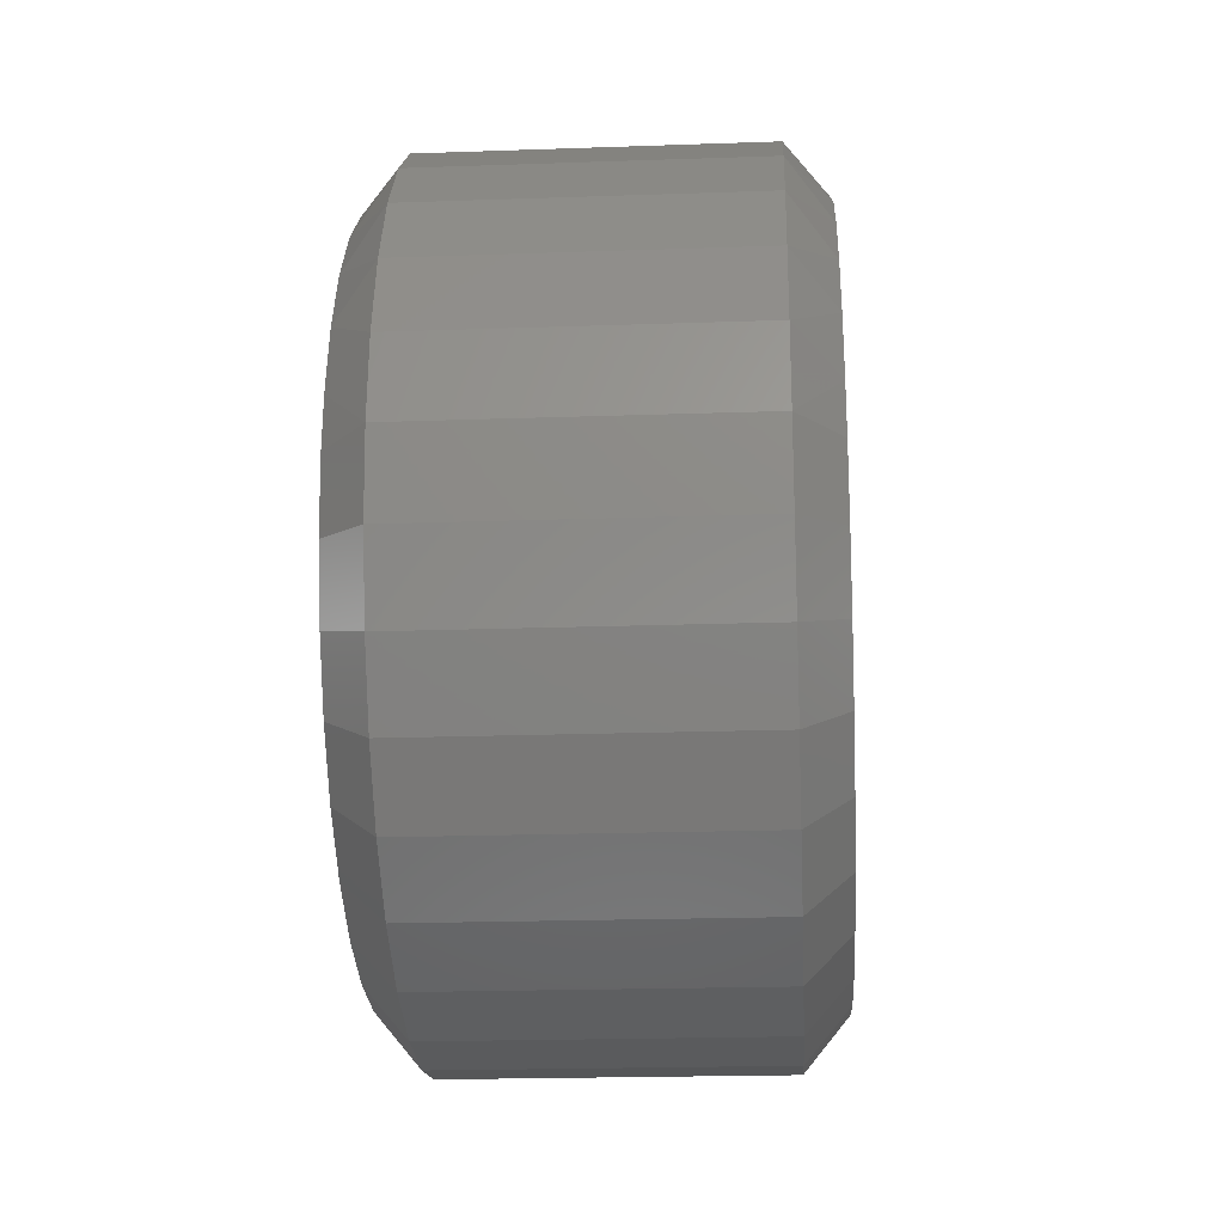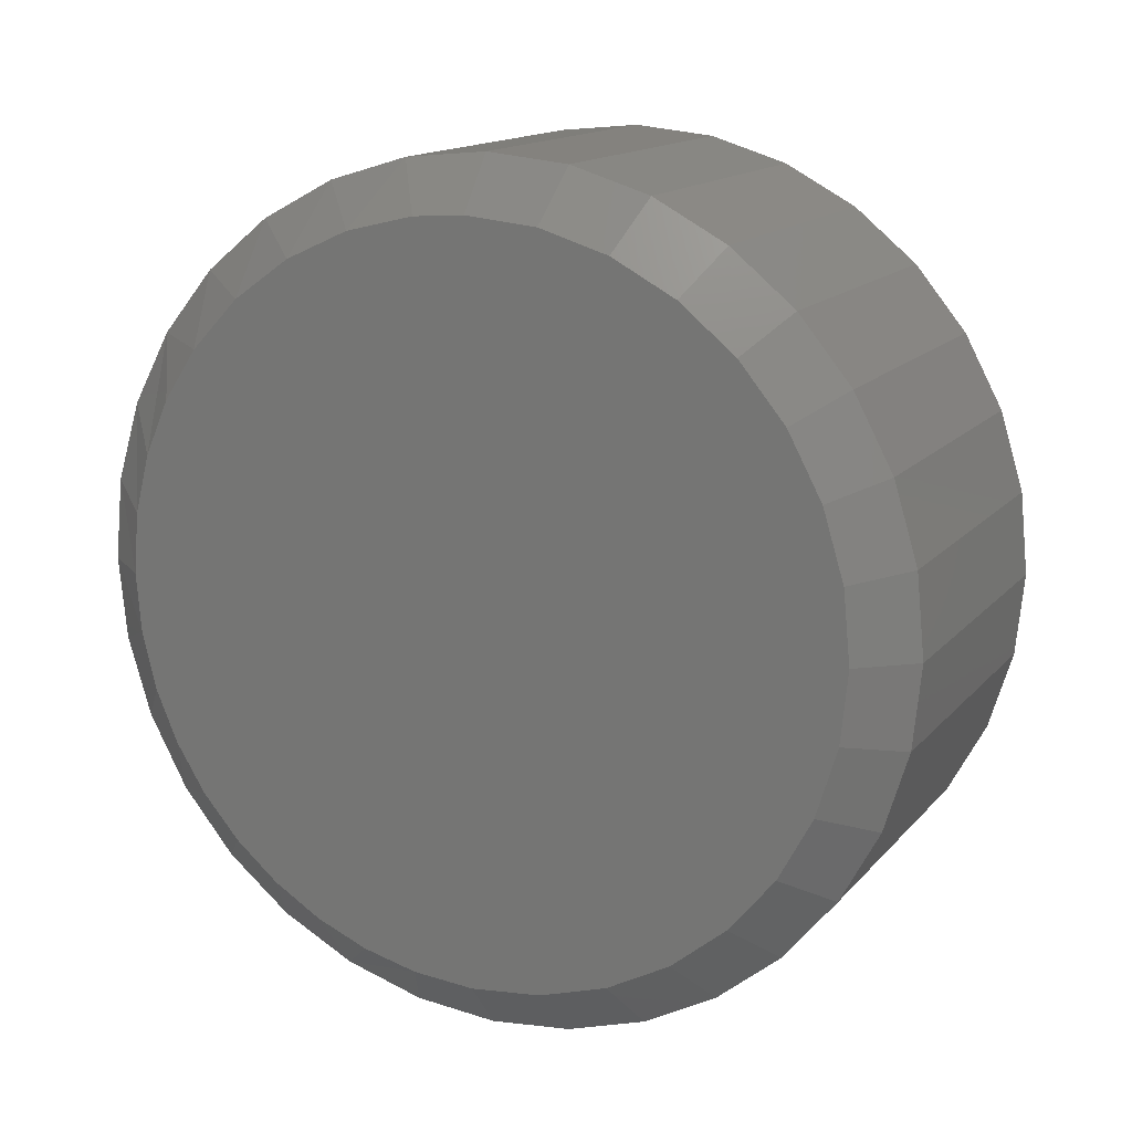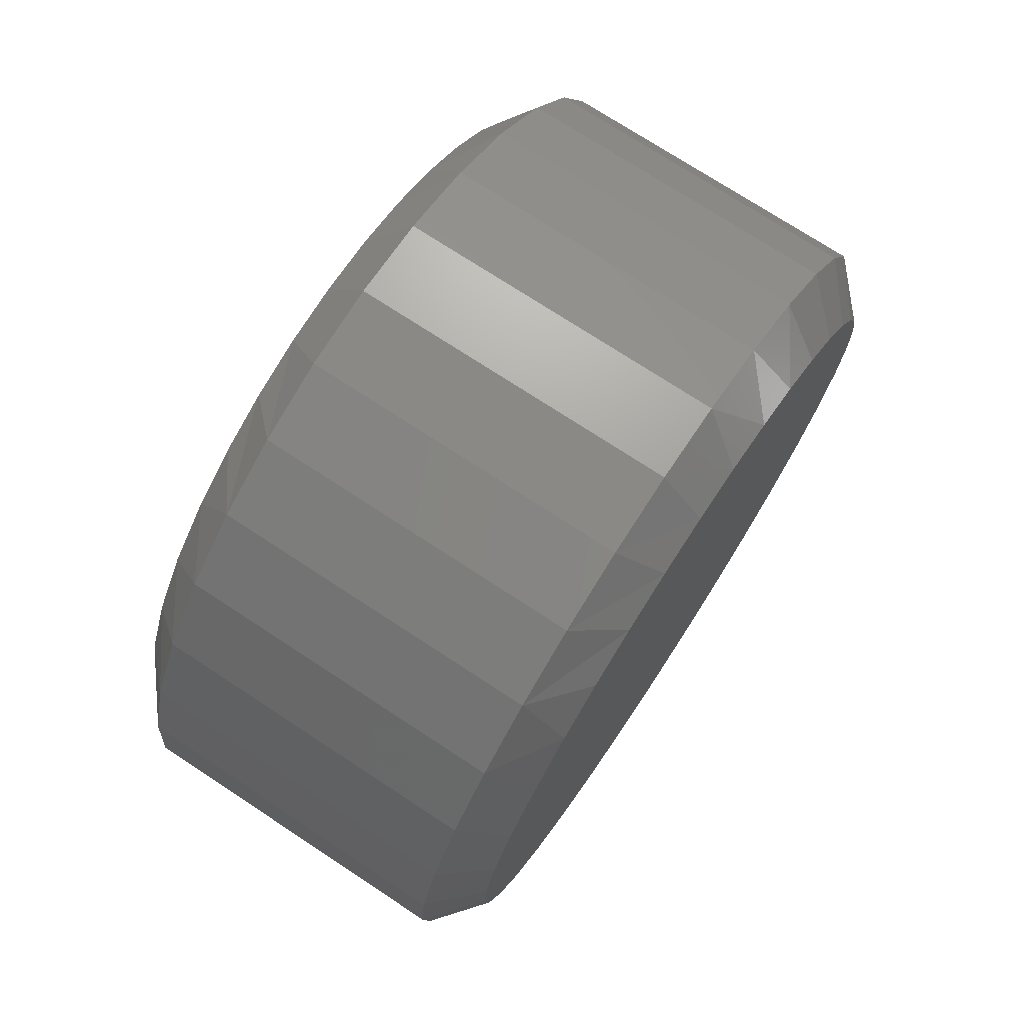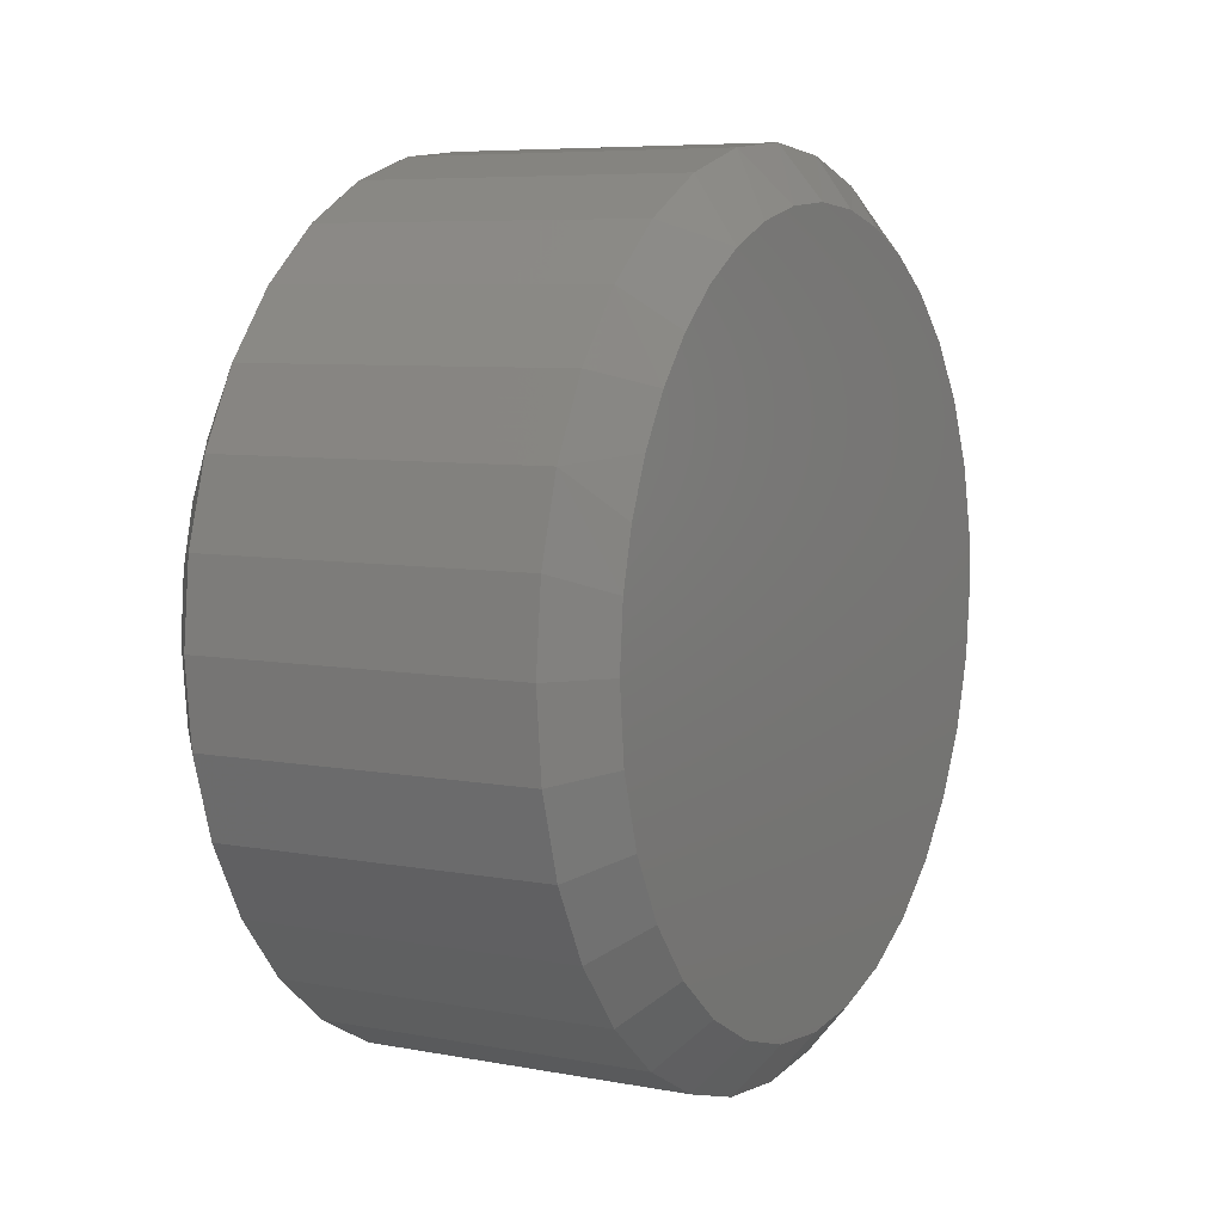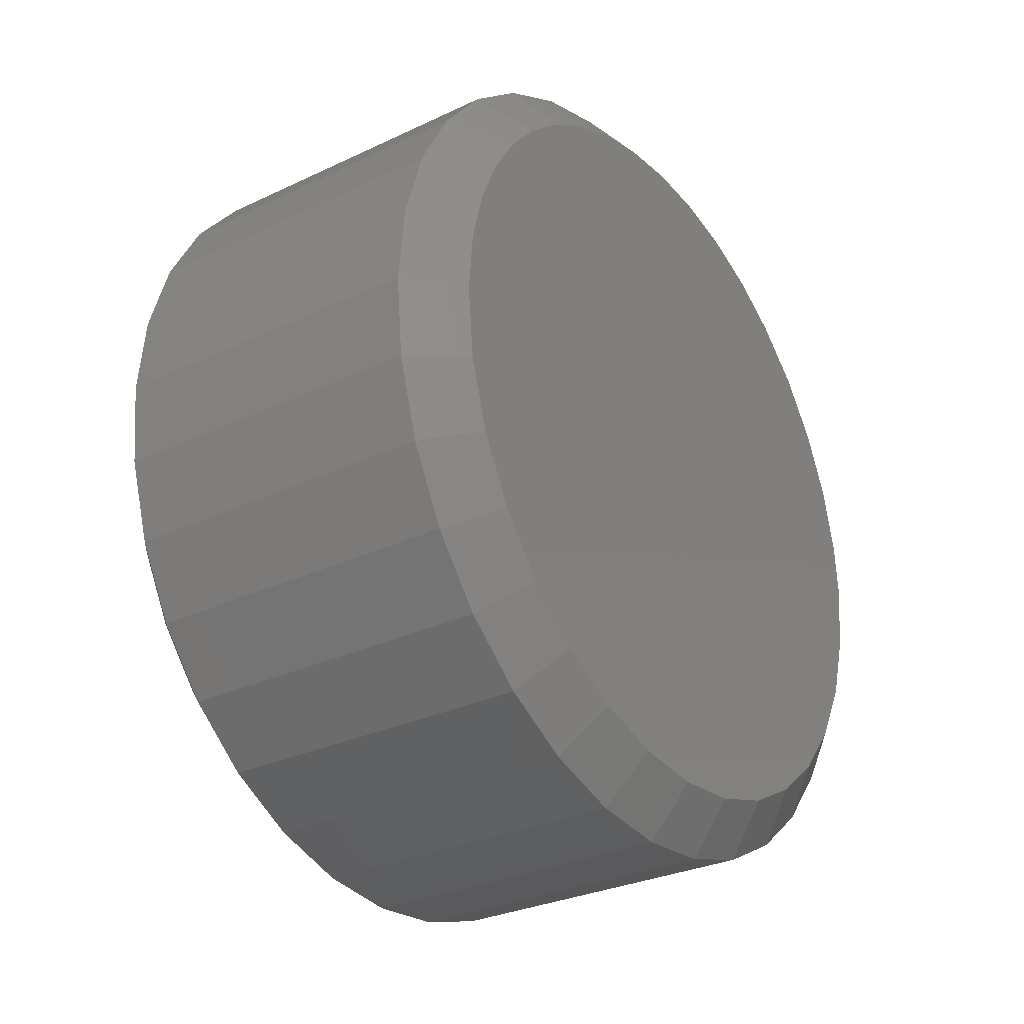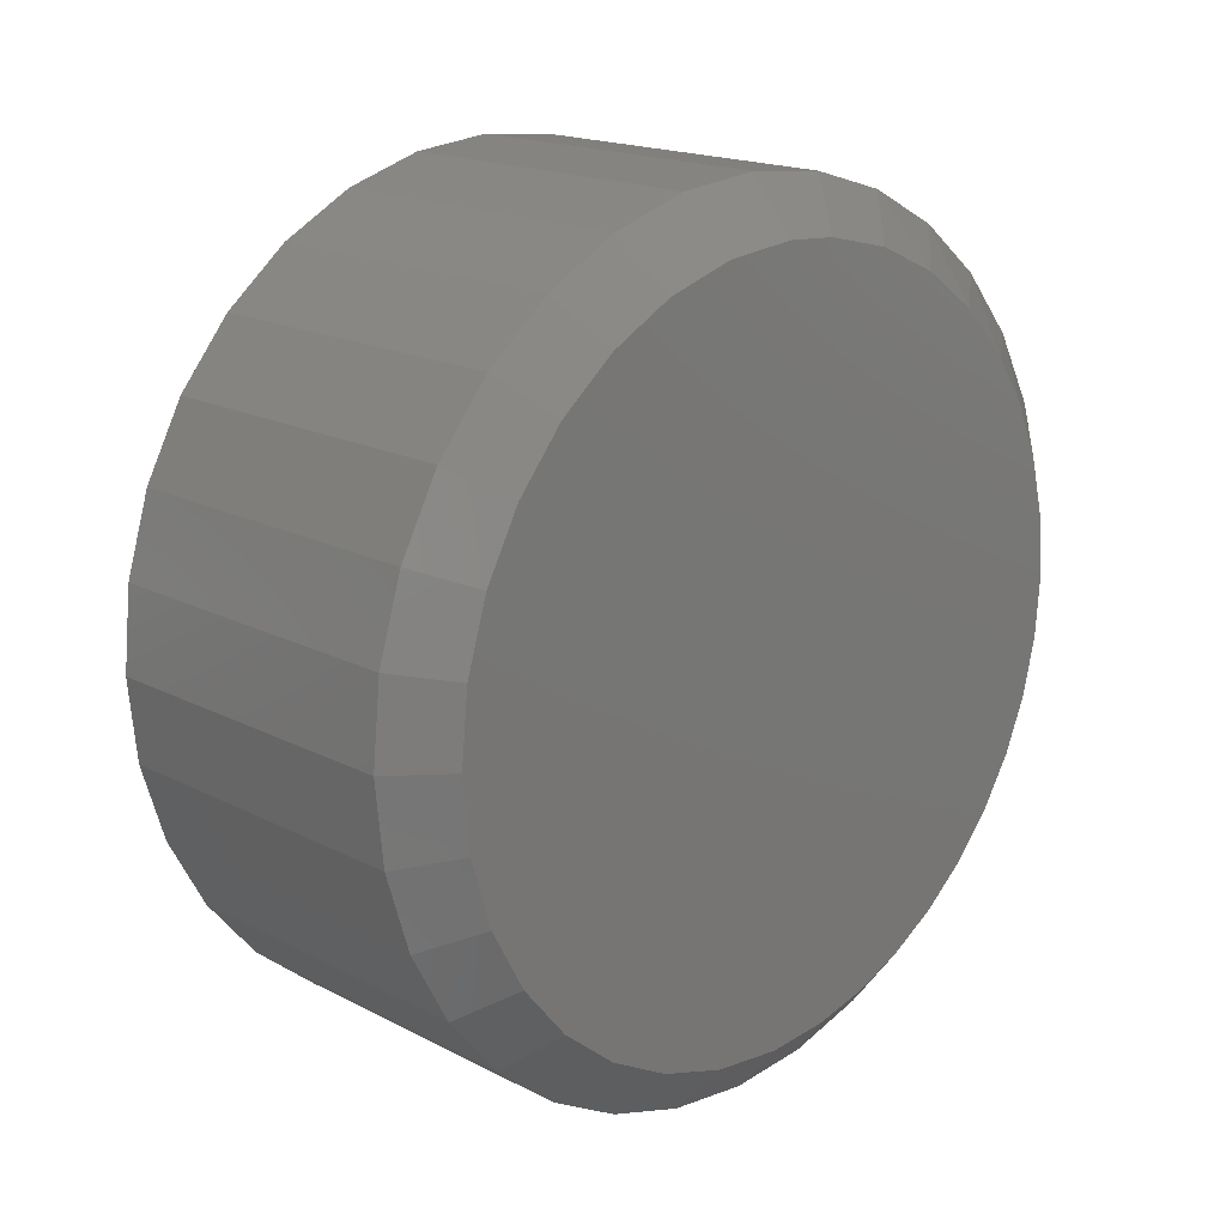
<metadata>
{"format":"stl","ext":"stl","renderer":"f3d","projection":"perspective","resolution":1024,"background":"white","views":[{"elev":-21.0,"azim":-176.4,"up":"+Z"},{"elev":14.7,"azim":115.6,"up":"+Y"},{"elev":73.7,"azim":-146.7,"up":"+Z"},{"elev":6.9,"azim":28.6,"up":"+Z"},{"elev":-29.6,"azim":34.9,"up":"+Z"},{"elev":17.7,"azim":-134.6,"up":"+Y"}]}
</metadata>
<code>
# stl→obj: 134 verts, 264 faces
v 0.07812 0.7658 -2.784e-16
v 0.6719 0.7658 -2.784e-16
v 0.07812 0.7512 -0.1479
v 0.6719 0.7512 -0.1479
v 0.07812 0.7081 -0.29
v 0.6719 0.7081 -0.29
v 0.07812 0.6381 -0.4211
v 0.6719 0.6381 -0.4211
v 0.07812 0.5438 -0.5359
v 0.6719 0.5438 -0.5359
v 0.07812 0.429 -0.6302
v 0.6719 0.429 -0.6302
v 0.07812 0.2979 -0.7002
v 0.6719 0.2979 -0.7002
v 0.07812 0.1558 -0.7433
v 0.6719 0.1558 -0.7433
v 0.07812 0.007895 -0.7579
v 0.6719 0.007895 -0.7579
v 0.07812 -0.14 -0.7433
v 0.6719 -0.14 -0.7433
v 0.07812 -0.2821 -0.7002
v 0.6719 -0.2821 -0.7002
v 0.07812 -0.4132 -0.6302
v 0.6719 -0.4132 -0.6302
v 0.07812 -0.528 -0.5359
v 0.6719 -0.528 -0.5359
v 0.07812 -0.6223 -0.4211
v 0.6719 -0.6223 -0.4211
v 0.07812 -0.6923 -0.29
v 0.6719 -0.6923 -0.29
v 0.07812 -0.7354 -0.1479
v 0.6719 -0.7354 -0.1479
v 0.07812 -0.75 9.281e-17
v 0.6719 -0.75 9.281e-17
v 0.07812 -0.7354 0.1479
v 0.6719 -0.7354 0.1479
v 0.07812 -0.6923 0.29
v 0.6719 -0.6923 0.29
v 0.07812 -0.6223 0.4211
v 0.6719 -0.6223 0.4211
v 0.07812 -0.528 0.5359
v 0.6719 -0.528 0.5359
v 0.07812 -0.4132 0.6302
v 0.6719 -0.4132 0.6302
v 0.07812 -0.2821 0.7002
v 0.6719 -0.2821 0.7002
v 0.07812 -0.14 0.7433
v 0.6719 -0.14 0.7433
v 0.07812 0.007895 0.7579
v 0.6719 0.007895 0.7579
v 0.07812 0.1558 0.7433
v 0.6719 0.1558 0.7433
v 0.07812 0.2979 0.7002
v 0.6719 0.2979 0.7002
v 0.07812 0.429 0.6302
v 0.6719 0.429 0.6302
v 0.07812 0.5438 0.5359
v 0.6719 0.5438 0.5359
v 0.07812 0.6381 0.4211
v 0.6719 0.6381 0.4211
v 0.07812 0.7081 0.29
v 0.6719 0.7081 0.29
v 0.07812 0.7512 0.1479
v 0.6719 0.7512 0.1479
v 0.75 -0.09855 0.6555
v 0.75 0.1179 0.655
v 0.75 0.007895 0.6641
v 0.75 0.2248 0.6277
v 0.75 -0.2022 0.63
v 0.75 0.3258 0.5831
v 0.75 -0.2967 0.5902
v 0.75 0.4179 0.5224
v 0.75 -0.3839 0.5363
v 0.75 0.5096 0.4351
v 0.75 -0.4618 0.4696
v 0.75 0.5831 0.332
v 0.75 -0.5284 0.3917
v 0.75 -0.582 0.3051
v 0.75 0.6357 0.2168
v 0.75 -0.6218 0.2112
v 0.75 0.6654 0.09374
v 0.75 -0.6467 0.1125
v 0.75 0.672 -6.141e-16
v 0.75 -0.6562 -3.969e-09
v 0.75 0.6593 -0.1296
v 0.75 -0.6435 -0.1296
v 0.75 0.6215 -0.2542
v 0.75 -0.6057 -0.2542
v 0.75 0.5601 -0.369
v 0.75 -0.5443 -0.369
v 0.75 0.4775 -0.4696
v 0.75 -0.4617 -0.4696
v 0.75 0.3769 -0.5522
v 0.75 -0.3611 -0.5522
v 0.75 0.2621 -0.6136
v 0.75 -0.2463 -0.6136
v 0.75 0.1375 -0.6514
v 0.75 -0.1217 -0.6514
v 0.75 0.007895 -0.6641
v 0 0.007895 0.6641
v 0 0.1179 0.655
v 0 -0.09855 0.6555
v 0 -0.582 0.3051
v 0 -0.5284 0.3917
v 0 0.5831 0.332
v 0 -0.4618 0.4696
v 0 0.5096 0.4351
v 0 -0.3839 0.5363
v 0 0.4179 0.5224
v 0 -0.2967 0.5902
v 0 0.3258 0.5831
v 0 -0.2022 0.63
v 0 0.2248 0.6277
v 0 0.007895 -0.6641
v 0 -0.1217 -0.6514
v 0 0.1375 -0.6514
v 0 -0.2463 -0.6136
v 0 0.2621 -0.6136
v 0 -0.3611 -0.5522
v 0 0.3769 -0.5522
v 0 -0.4617 -0.4696
v 0 0.4775 -0.4696
v 0 -0.5443 -0.369
v 0 0.5601 -0.369
v 0 -0.6057 -0.2542
v 0 0.6215 -0.2542
v 0 -0.6435 -0.1296
v 0 0.6593 -0.1296
v 0 -0.6562 -3.969e-09
v 0 0.672 -6.141e-16
v 0 -0.6467 0.1125
v 0 0.6654 0.09374
v 0 -0.6218 0.2112
v 0 0.6357 0.2168
f 1 2 3
f 3 2 4
f 3 4 5
f 5 4 6
f 5 6 7
f 7 6 8
f 7 8 9
f 9 8 10
f 9 10 11
f 11 10 12
f 11 12 13
f 13 12 14
f 13 14 15
f 15 14 16
f 15 16 17
f 17 16 18
f 17 18 19
f 19 18 20
f 19 20 21
f 21 20 22
f 21 22 23
f 23 22 24
f 23 24 25
f 25 24 26
f 25 26 27
f 27 26 28
f 27 28 29
f 29 28 30
f 29 30 31
f 31 30 32
f 31 32 33
f 33 32 34
f 33 34 35
f 35 34 36
f 35 36 37
f 37 36 38
f 37 38 39
f 39 38 40
f 39 40 41
f 41 40 42
f 41 42 43
f 43 42 44
f 43 44 45
f 45 44 46
f 45 46 47
f 47 46 48
f 47 48 49
f 49 48 50
f 49 50 51
f 51 50 52
f 51 52 53
f 53 52 54
f 53 54 55
f 55 54 56
f 55 56 57
f 57 56 58
f 57 58 59
f 59 58 60
f 59 60 61
f 61 60 62
f 61 62 63
f 63 62 64
f 63 64 1
f 1 64 2
f 65 66 67
f 66 65 68
f 68 65 69
f 68 69 70
f 70 69 71
f 70 71 72
f 72 71 73
f 72 73 74
f 74 73 75
f 74 75 76
f 76 75 77
f 76 77 78
f 76 78 79
f 79 78 80
f 79 80 81
f 81 80 82
f 81 82 83
f 83 82 84
f 83 84 85
f 85 84 86
f 85 86 87
f 87 86 88
f 87 88 89
f 89 88 90
f 89 90 91
f 91 90 92
f 91 92 93
f 93 92 94
f 93 94 95
f 95 94 96
f 95 96 97
f 97 96 98
f 97 98 99
f 16 14 97
f 6 89 8
f 8 89 91
f 8 91 10
f 89 6 87
f 87 6 4
f 87 4 85
f 85 4 2
f 85 2 83
f 88 28 90
f 90 28 26
f 90 26 92
f 28 88 30
f 30 88 86
f 30 86 32
f 32 86 84
f 32 84 34
f 20 96 22
f 22 96 94
f 22 94 24
f 24 94 92
f 24 92 26
f 96 20 98
f 98 20 18
f 98 18 99
f 99 18 16
f 99 16 97
f 97 14 95
f 95 14 12
f 95 12 93
f 93 12 10
f 93 10 91
f 58 74 60
f 60 74 76
f 60 76 62
f 62 76 79
f 62 79 64
f 64 79 81
f 64 81 2
f 2 81 83
f 34 84 36
f 36 84 82
f 36 82 38
f 38 82 80
f 38 80 78
f 38 78 40
f 40 78 77
f 40 77 42
f 42 77 75
f 42 75 44
f 44 75 73
f 44 73 71
f 44 71 46
f 46 71 69
f 46 69 48
f 48 69 65
f 68 54 66
f 66 54 52
f 66 52 67
f 67 52 50
f 67 50 65
f 65 50 48
f 54 68 56
f 56 68 70
f 56 70 72
f 56 72 58
f 58 72 74
f 100 101 102
f 103 104 105
f 105 104 106
f 105 106 107
f 107 106 108
f 107 108 109
f 109 108 110
f 109 110 111
f 111 110 112
f 111 112 113
f 113 112 102
f 113 102 101
f 114 115 116
f 116 115 117
f 116 117 118
f 118 117 119
f 118 119 120
f 120 119 121
f 120 121 122
f 122 121 123
f 122 123 124
f 124 123 125
f 124 125 126
f 126 125 127
f 126 127 128
f 128 127 129
f 128 129 130
f 130 129 131
f 130 131 132
f 132 131 133
f 132 133 134
f 134 133 103
f 134 103 105
f 116 13 15
f 121 25 123
f 123 25 27
f 123 27 125
f 125 27 29
f 125 29 127
f 127 29 31
f 127 31 129
f 129 31 33
f 9 122 7
f 7 122 124
f 7 124 5
f 5 124 126
f 5 126 3
f 3 126 128
f 3 128 1
f 1 128 130
f 25 121 23
f 23 121 119
f 23 119 21
f 21 119 117
f 21 117 19
f 116 15 114
f 114 15 17
f 114 17 115
f 115 17 19
f 115 19 117
f 122 9 120
f 120 9 11
f 120 11 118
f 118 11 13
f 118 13 116
f 103 133 37
f 37 133 131
f 37 131 35
f 35 131 129
f 35 129 33
f 61 105 59
f 59 105 107
f 59 107 57
f 105 61 134
f 134 61 63
f 134 63 132
f 132 63 1
f 132 1 130
f 37 39 103
f 103 39 104
f 39 41 104
f 104 41 106
f 110 108 43
f 43 108 106
f 43 106 41
f 43 45 110
f 110 45 112
f 45 47 112
f 112 47 102
f 101 53 113
f 53 101 51
f 51 101 100
f 51 100 49
f 49 100 102
f 49 102 47
f 109 111 55
f 55 111 113
f 55 113 53
f 55 57 109
f 109 57 107

</code>
